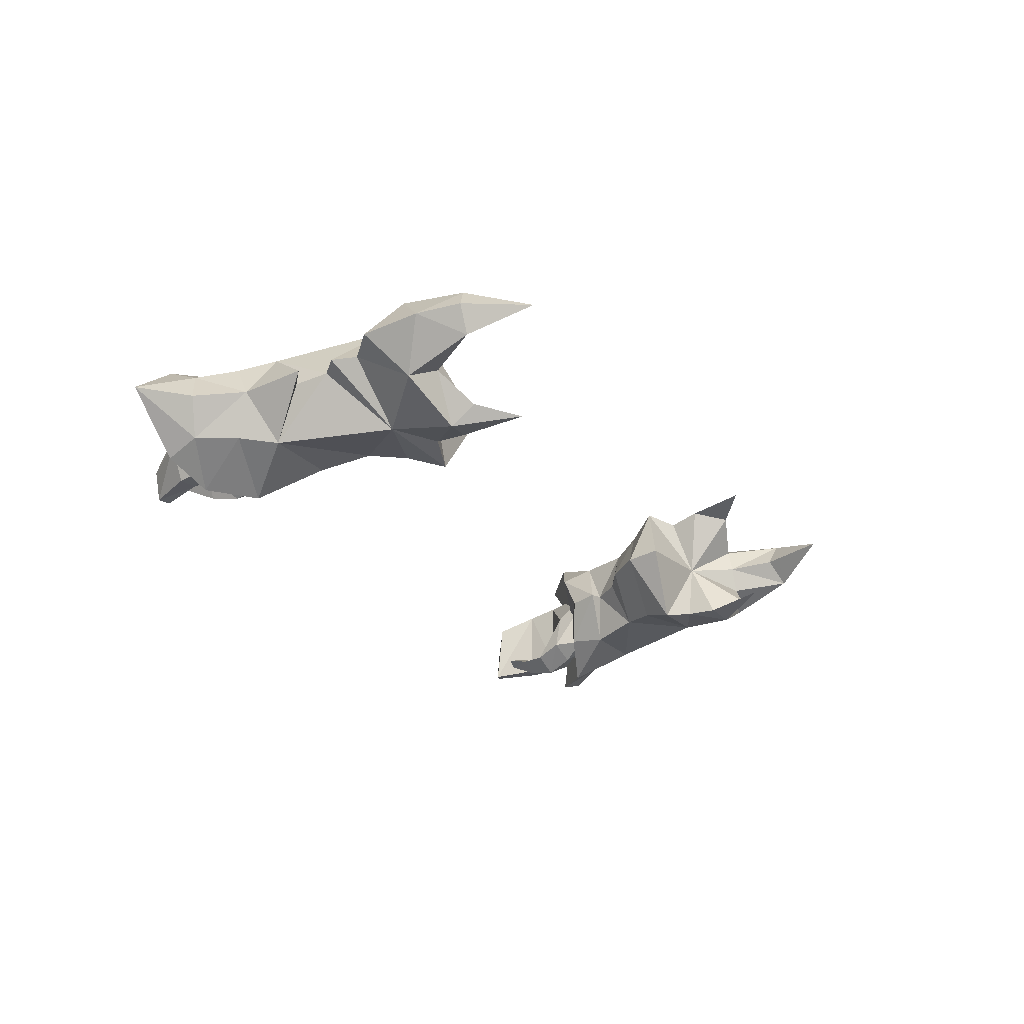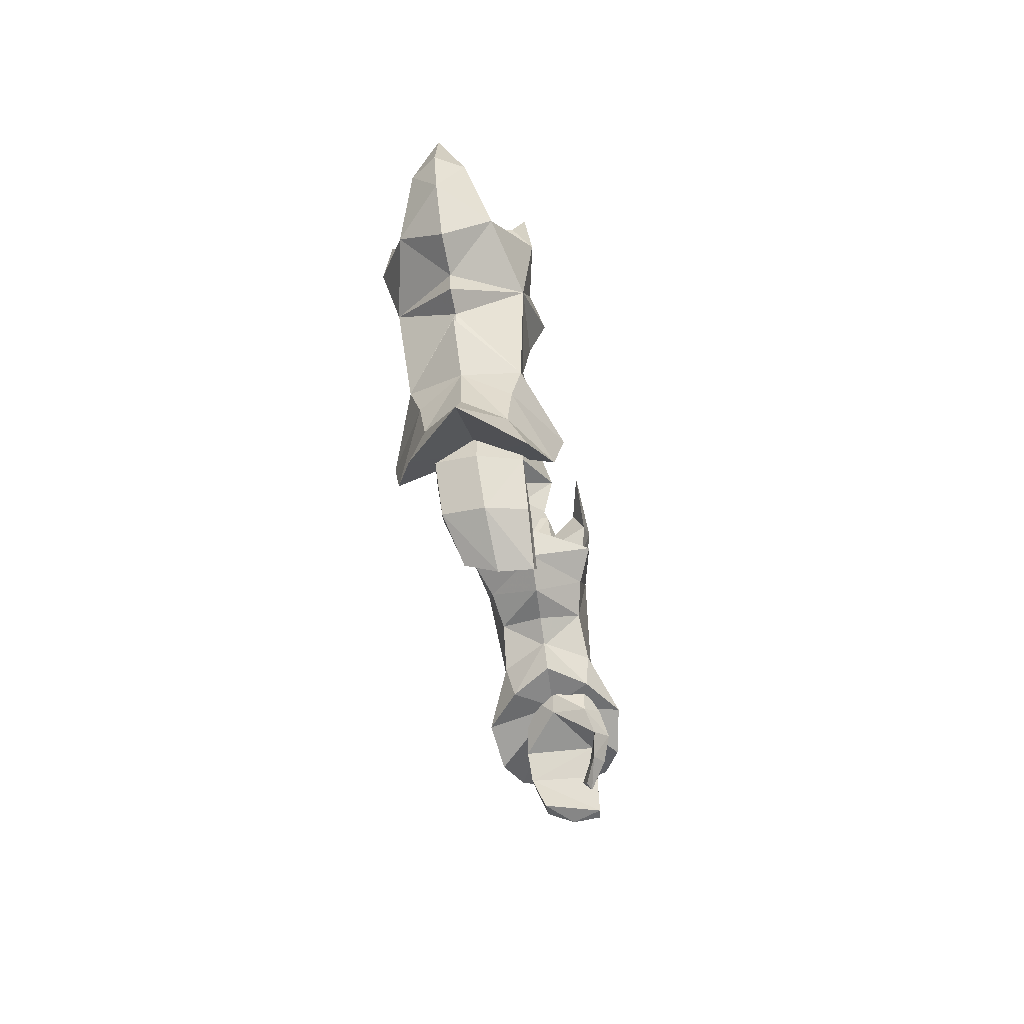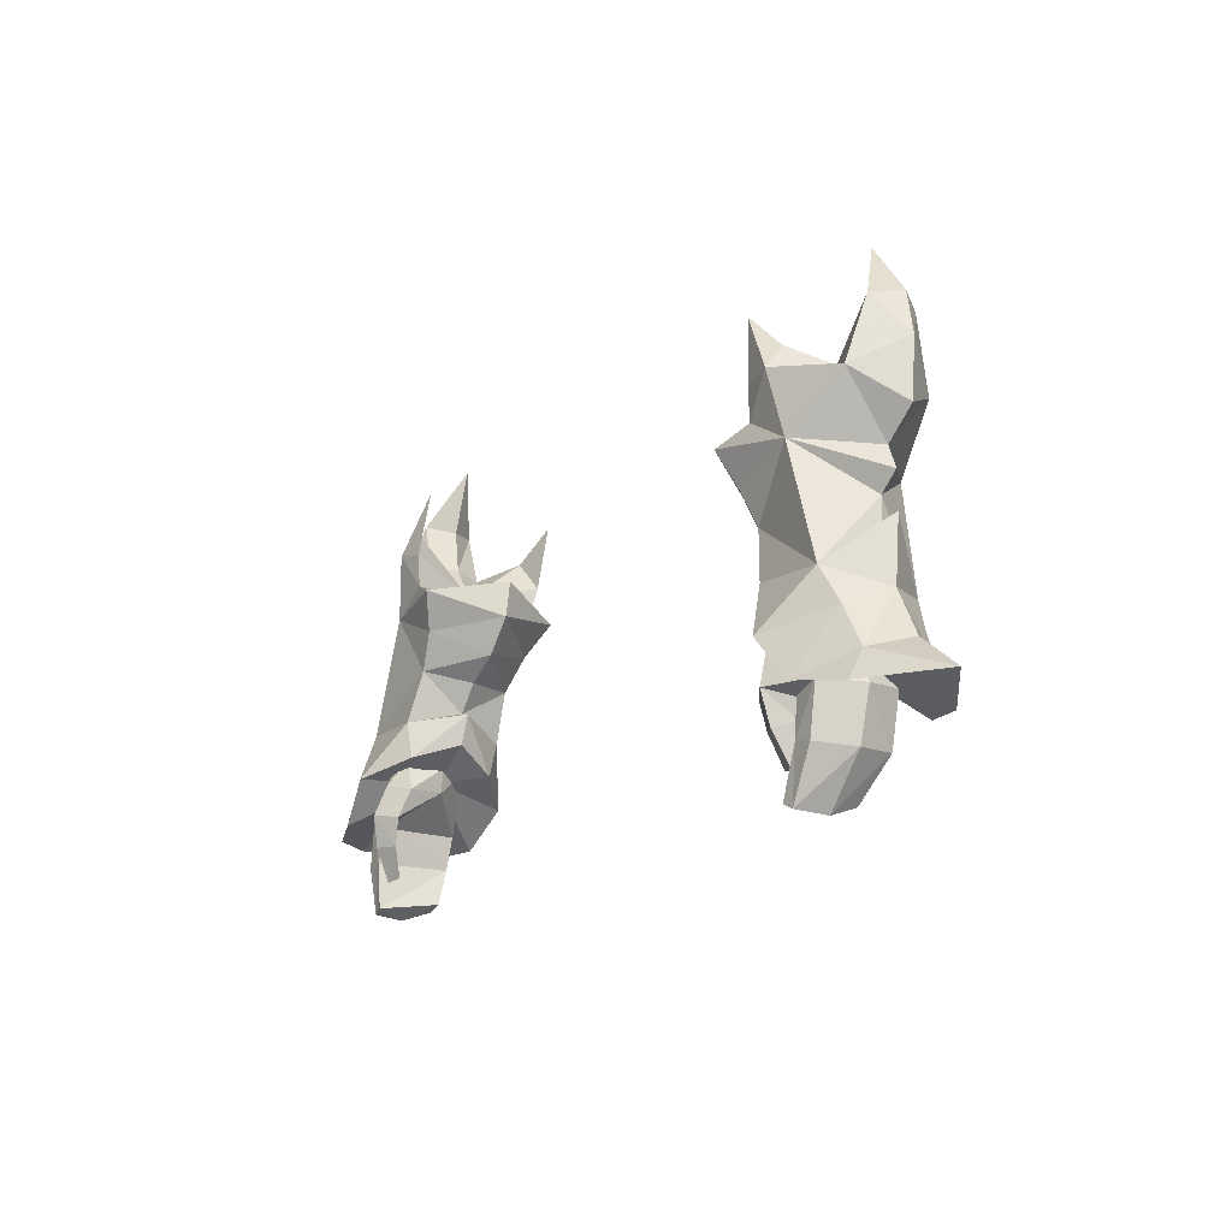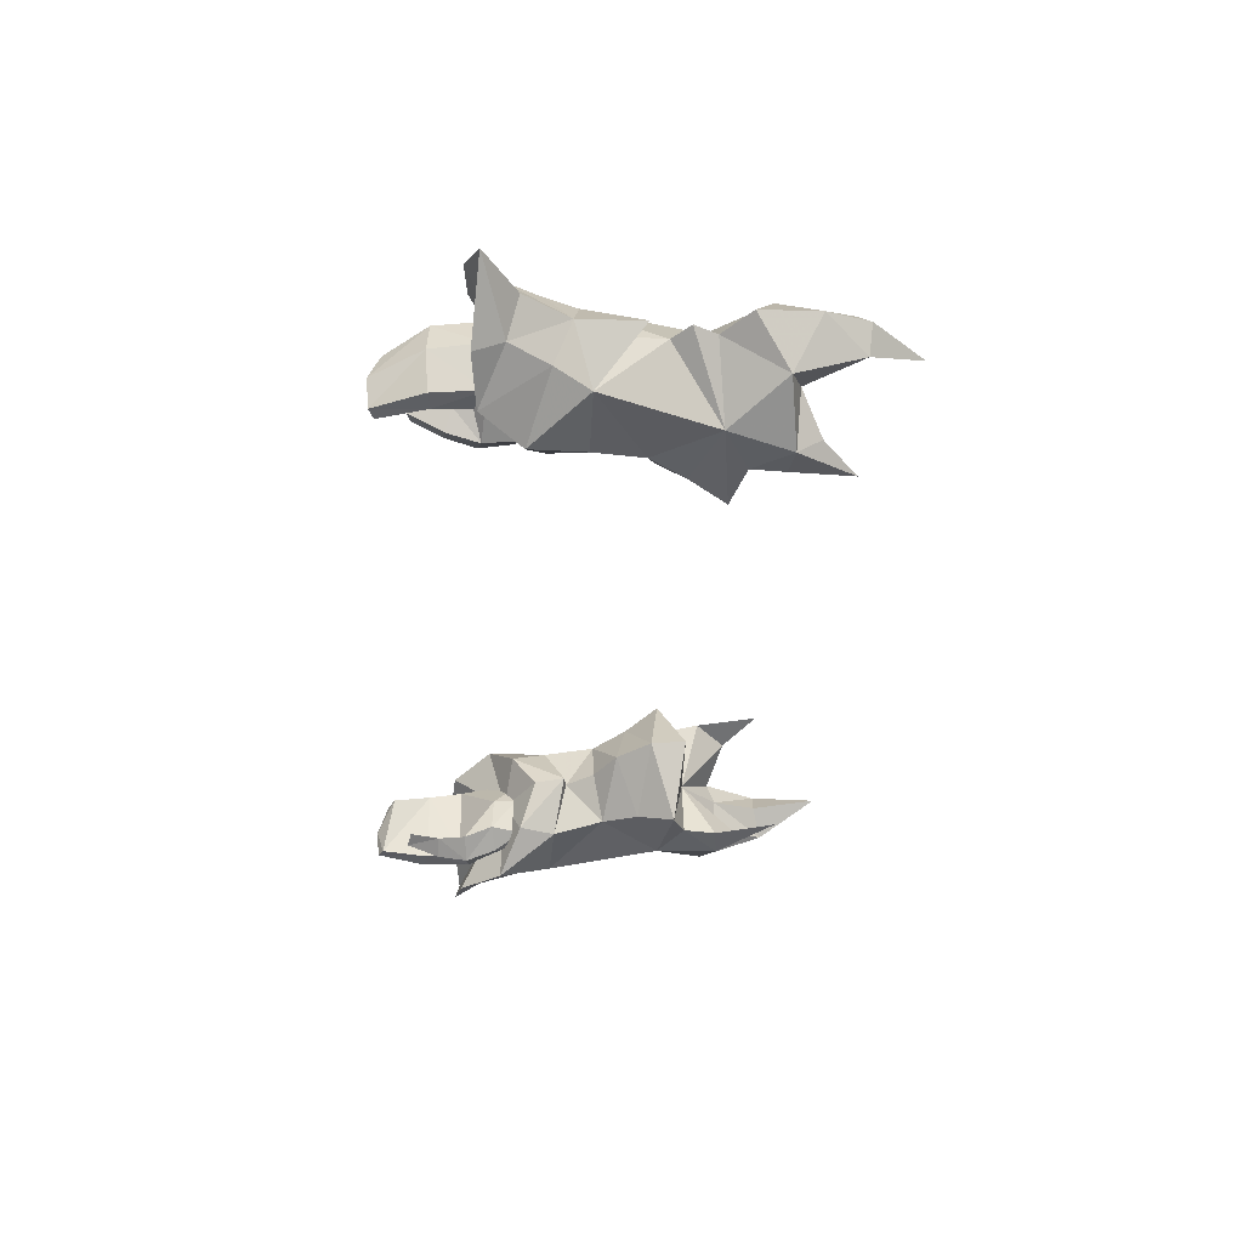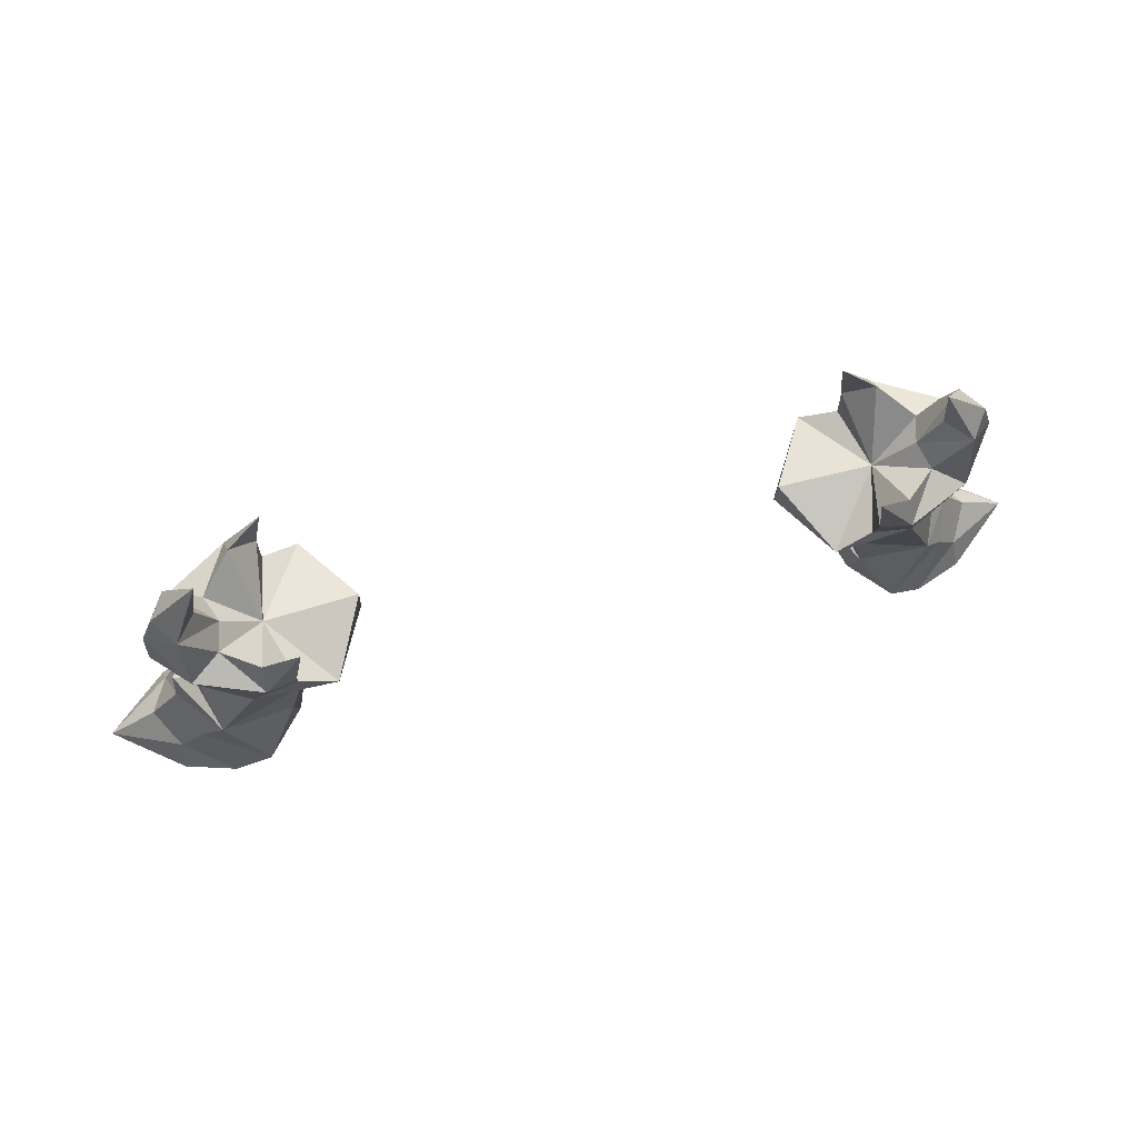
<metadata>
{"format":"obj","ext":"obj","renderer":"f3d","projection":"perspective","resolution":1024,"background":"white","views":[{"elev":-24.7,"azim":-58.0,"up":"+Y"},{"elev":-27.3,"azim":-82.9,"up":"+Z"},{"elev":-15.1,"azim":57.6,"up":"+Z"},{"elev":-38.5,"azim":-94.3,"up":"+Y"},{"elev":66.4,"azim":164.3,"up":"+Z"}]}
</metadata>
<code>
g demon_glove_male_105730
v 15.36 3.903 51.23
v 16.16 3.956 51.4
v 17.03 6.767 50.04
v 21.19 6.991 49.94
v 22.03 4.31 52.32
v 23.05 4.465 53.27
v 22.55 6.219 48.11
v 23.35 3.965 49.58
v 23.97 5.69 45.97
v 24.19 6.411 44.18
v 21.31 7.448 44.39
v 16.66 6.117 48.01
v 17.03 6.767 50.04
v 19.05 8.089 46.56
v 21.19 6.991 49.94
v 23.05 4.465 53.27
v 21.19 6.991 49.94
v 21.81 4.545 54.37
v 22.03 4.31 52.32
v 14.08 8.654 56.95
v 18.77 8.212 56.43
v 15.11 7.506 55.02
v 21.56 7.759 59.68
v 23.34 5.497 61.84
v 23.56 5.096 58.39
v 17.73 8.6 61.51
v 19.77 6.791 60.65
v 17.84 9.396 59.87
v 11.88 4.37 56.37
v 11.88 4.622 58.48
v 16.16 8.423 57.87
v 16.25 6.86 53.04
v 15.13 4.111 53.05
v 13.26 4.185 54.34
v 22.03 4.838 56.76
v 22.72 4.706 55.41
v 16.16 3.956 51.4
v 25.1 3.665 46.95
v 27.91 3.516 44.99
v 17.03 6.767 50.04
v 19.35 5.24 61.07
v 21.53 7.158 63.84
v 19.77 6.791 60.65
v 21.53 7.158 63.84
v 19.84 6.028 67.53
v 20.36 5.596 63.71
v 19.84 6.028 67.53
v 22.56 5.762 64.34
v 15.62 9.341 63.41
v 16.17 8.964 59.72
v 15.36 3.903 51.23
v 15.68 3.705 49.45
v 18.39 3.626 47.66
v 21.31 7.448 44.39
v 24.19 6.411 44.18
v 16.66 6.117 48.01
v 19.05 8.089 46.56
v 27.91 3.516 44.99
v 15.68 3.705 49.45
v 17.22 4.875 58.74
v 14.08 8.654 56.95
v 11.88 4.622 58.48
v 16.16 8.423 57.87
v 17.73 8.6 61.51
v 15.62 9.341 63.41
v 16.17 8.964 59.72
v 19.77 6.791 60.65
v 17.22 4.875 58.74
v 17.26 0.9905 50.76
v 21.43 1.089 50.67
v 22.67 1.415 48.66
v 24.02 1.468 46.4
v 24.26 0.4292 44.77
v 21.41 -0.6225 45.18
v 17.26 0.9905 50.76
v 16.87 1.114 48.64
v 19.29 -0.9254 47.55
v 21.43 1.089 50.67
v 21.43 1.089 50.67
v 19.06 1.231 57.3
v 14.41 0.5384 57.94
v 15.37 1.286 55.8
v 21.77 2.659 60.32
v 19.9 3.677 61.05
v 18.01 1.959 62.33
v 18.19 0.8122 60.92
v 16.46 1.149 58.77
v 16.47 1.539 53.71
v 17.26 0.9905 50.76
v 21.65 4.212 64.22
v 19.9 3.677 61.05
v 21.65 4.212 64.22
v 15.94 1.512 64.37
v 16.49 1.057 60.69
v 21.41 -0.6225 45.18
v 24.26 0.4292 44.77
v 16.87 1.114 48.64
v 19.29 -0.9254 47.55
v 14.41 0.5384 57.94
v 16.46 1.149 58.77
v 15.94 1.512 64.37
v 18.01 1.959 62.33
v 16.49 1.057 60.69
v 19.9 3.677 61.05
v 17.56 1.653 49.68
v 17.84 1.398 48.73
v 18.94 1.763 50.19
v 19.2 1.582 49.26
v 19.74 3.613 50.31
v 20.08 3.566 49.48
v 19.31 5.352 49.98
v 19.69 5.238 49.16
v 17.58 3.553 48.37
v 17.19 3.617 49.19
v 18.41 5.422 48.58
v 17.58 3.553 48.37
v 17.81 5.489 49.46
v 17.19 3.617 49.19
v 17.72 3.527 46.96
v 20.13 5.614 44.88
v 21.39 5.558 45.59
v 22.11 3.309 45.47
v 21.2 1.017 45.59
v 18.44 0.3792 47.16
v 18.79 -0.222 45.43
v 17.19 1.302 46.9
v 17.19 1.302 46.9
v 19.81 1.024 44.98
v 17.47 0.6678 45.27
v 17.47 0.6678 45.27
v 19.03 0.1444 43.63
v 19.75 1.209 43.93
v 17.47 0.6678 45.27
v 19.81 1.024 44.98
v 17.95 0.7758 43.65
v 19.75 1.209 43.93
v 19.74 1.712 42.4
v 19.31 1.061 41.73
v 18.44 1.336 41.91
v 19.31 1.061 41.73
v 19.74 1.712 42.4
v 18.44 1.336 41.91
v 19.74 1.712 42.4
v 20.23 5.298 42.89
v 21.22 5.174 42.65
v 21.88 2.89 42.57
v 19.21 4.287 40.7
v 19.91 4.189 40.32
v 20.19 2.429 39.75
v 20.13 5.614 44.88
v 17.72 3.527 46.96
v 20.01 0.741 42.94
v 21.06 0.7725 42.76
v 19.3 0.5472 40.22
v 19.9 0.62 39.92
v 19.21 4.287 40.7
v 19.3 0.5472 40.22
v 20.23 5.298 42.89
v 20.01 0.741 42.94
v 19.91 4.189 40.32
v 20.19 2.429 39.75
v 19.21 4.287 40.7
v 19.3 0.5472 40.22
v 19.9 0.62 39.92
v 17.95 0.7758 43.65
v 18.44 1.336 41.91
v -15.49 3.903 51.23
v -17.15 6.767 50.04
v -16.29 3.956 51.4
v -21.31 6.991 49.94
v -23.17 4.465 53.27
v -22.16 4.31 52.32
v -22.67 6.219 48.11
v -24.1 5.69 45.97
v -23.48 3.965 49.58
v -21.44 7.448 44.39
v -24.32 6.411 44.18
v -16.79 6.117 48.01
v -19.17 8.089 46.56
v -17.15 6.767 50.04
v -23.17 4.465 53.27
v -21.31 6.991 49.94
v -21.31 6.991 49.94
v -22.16 4.31 52.32
v -21.94 4.545 54.37
v -14.21 8.654 56.95
v -15.24 7.506 55.02
v -18.9 8.212 56.43
v -21.69 7.759 59.68
v -23.69 5.096 58.39
v -23.47 5.497 61.84
v -17.86 8.6 61.51
v -17.97 9.396 59.87
v -19.9 6.791 60.65
v -12.01 4.37 56.37
v -12.01 4.622 58.48
v -16.29 8.423 57.87
v -16.38 6.86 53.04
v -13.39 4.185 54.34
v -15.26 4.111 53.05
v -22.16 4.838 56.76
v -22.85 4.706 55.41
v -16.29 3.956 51.4
v -28.04 3.516 44.99
v -25.23 3.665 46.95
v -17.15 6.767 50.04
v -19.48 5.24 61.07
v -19.9 6.791 60.65
v -21.66 7.158 63.84
v -21.66 7.158 63.84
v -19.96 6.028 67.53
v -20.49 5.596 63.71
v -19.96 6.028 67.53
v -22.69 5.762 64.34
v -15.74 9.341 63.41
v -16.29 8.964 59.72
v -15.49 3.903 51.23
v -15.81 3.705 49.45
v -18.52 3.625 47.66
v -24.32 6.411 44.18
v -21.44 7.448 44.39
v -19.17 8.089 46.56
v -16.79 6.117 48.01
v -28.04 3.516 44.99
v -15.81 3.705 49.45
v -17.35 4.875 58.74
v -12.01 4.622 58.48
v -14.21 8.654 56.95
v -16.29 8.423 57.87
v -17.86 8.6 61.51
v -16.29 8.964 59.72
v -15.74 9.341 63.41
v -19.9 6.791 60.65
v -17.35 4.875 58.74
v -17.39 0.9905 50.76
v -21.56 1.089 50.67
v -24.15 1.468 46.4
v -22.8 1.415 48.66
v -24.39 0.4292 44.77
v -21.54 -0.6225 45.18
v -17.39 0.9905 50.76
v -19.42 -0.9254 47.55
v -17 1.114 48.64
v -21.56 1.089 50.67
v -21.56 1.089 50.67
v -19.18 1.231 57.3
v -15.5 1.286 55.8
v -14.54 0.5383 57.94
v -21.9 2.659 60.32
v -20.03 3.677 61.05
v -18.32 0.8122 60.92
v -18.14 1.959 62.33
v -16.59 1.149 58.77
v -16.6 1.539 53.71
v -17.39 0.9905 50.76
v -21.78 4.212 64.22
v -20.03 3.677 61.05
v -21.78 4.212 64.22
v -16.07 1.512 64.37
v -16.62 1.057 60.69
v -21.54 -0.6225 45.18
v -24.39 0.4292 44.77
v -17 1.114 48.64
v -19.42 -0.9254 47.55
v -14.54 0.5383 57.94
v -16.59 1.149 58.77
v -16.07 1.512 64.37
v -16.62 1.057 60.69
v -18.14 1.959 62.33
v -20.03 3.677 61.05
v -17.69 1.653 49.68
v -19.07 1.763 50.19
v -17.97 1.398 48.73
v -19.33 1.582 49.26
v -19.87 3.613 50.31
v -19.44 5.352 49.98
v -20.21 3.566 49.48
v -19.82 5.238 49.16
v -17.7 3.553 48.37
v -17.32 3.617 49.19
v -18.54 5.422 48.58
v -17.94 5.489 49.46
v -17.7 3.553 48.37
v -17.32 3.617 49.19
v -17.85 3.527 46.96
v -20.26 5.614 44.88
v -21.52 5.558 45.59
v -22.24 3.309 45.47
v -21.33 1.017 45.59
v -18.92 -0.222 45.43
v -18.57 0.3792 47.16
v -17.32 1.302 46.9
v -17.32 1.302 46.9
v -19.94 1.024 44.98
v -17.59 0.6677 45.27
v -17.59 0.6677 45.27
v -19.16 0.1444 43.63
v -19.88 1.209 43.93
v -17.59 0.6677 45.27
v -18.07 0.7757 43.65
v -19.94 1.024 44.98
v -19.88 1.209 43.93
v -19.86 1.712 42.4
v -18.57 1.336 41.91
v -19.44 1.061 41.73
v -19.44 1.061 41.73
v -19.86 1.712 42.4
v -18.57 1.336 41.91
v -19.86 1.712 42.4
v -20.35 5.298 42.89
v -21.35 5.174 42.65
v -22 2.89 42.57
v -19.34 4.287 40.7
v -20.04 4.189 40.32
v -20.32 2.429 39.75
v -20.26 5.614 44.88
v -17.85 3.527 46.96
v -20.14 0.7409 42.94
v -21.19 0.7724 42.76
v -19.42 0.5472 40.22
v -20.03 0.62 39.92
v -19.34 4.287 40.7
v -20.35 5.298 42.89
v -19.42 0.5472 40.22
v -20.14 0.7409 42.94
v -20.04 4.189 40.32
v -19.34 4.287 40.7
v -20.32 2.429 39.75
v -19.42 0.5472 40.22
v -20.03 0.62 39.92
v -18.07 0.7757 43.65
v -18.57 1.336 41.91
f 1 2 3
f 4 5 6
f 7 8 9
f 9 10 11
f 12 13 14
f 8 15 16
f 17 18 19
f 20 21 22
f 23 24 25
f 26 27 28
f 7 11 14
f 29 30 20
f 31 28 21
f 22 29 20
f 32 33 34
f 23 25 35
f 35 21 23
f 21 35 36
f 32 37 33
f 34 29 22
f 22 32 34
f 21 36 18
f 9 38 39
f 39 10 9
f 38 9 8
f 32 22 21
f 17 40 32
f 32 21 17
f 8 7 15
f 7 14 15
f 32 40 37
f 41 42 43
f 44 24 23
f 45 42 46
f 47 48 44
f 44 48 24
f 44 23 27
f 49 26 28
f 50 28 31
f 50 49 28
f 12 51 13
f 12 52 51
f 7 9 11
f 23 21 28
f 20 31 21
f 41 46 42
f 27 23 28
f 14 13 15
f 53 54 55
f 53 56 57
f 53 57 54
f 53 55 58
f 53 59 56
f 60 61 62
f 60 63 61
f 64 65 66
f 60 66 63
f 60 67 64
f 68 41 43
f 60 64 66
f 17 21 18
f 2 1 69
f 5 70 6
f 8 71 72
f 73 72 74
f 75 76 77
f 78 8 16
f 18 79 19
f 80 81 82
f 24 83 25
f 84 85 86
f 74 71 77
f 30 29 81
f 86 87 80
f 29 82 81
f 33 88 34
f 25 83 35
f 80 35 83
f 35 80 36
f 37 88 33
f 29 34 82
f 88 82 34
f 36 80 18
f 38 72 39
f 73 39 72
f 72 38 8
f 82 88 80
f 89 79 88
f 80 88 79
f 71 8 78
f 77 71 78
f 89 88 37
f 90 41 91
f 24 92 83
f 90 45 46
f 48 47 92
f 48 92 24
f 83 92 84
f 85 93 86
f 86 94 87
f 93 94 86
f 51 76 75
f 52 76 51
f 72 71 74
f 80 83 86
f 87 81 80
f 46 41 90
f 83 84 86
f 75 77 78
f 95 53 96
f 97 53 98
f 98 53 95
f 96 53 58
f 59 53 97
f 99 60 62
f 100 60 99
f 101 102 103
f 103 60 100
f 104 60 102
f 41 68 91
f 102 60 103
f 80 79 18
f 105 106 107
f 108 107 106
f 109 110 111
f 112 111 110
f 106 105 113
f 114 113 105
f 108 110 107
f 109 107 110
f 115 116 117
f 118 117 116
f 112 115 111
f 117 111 115
f 119 115 120
f 120 115 121
f 112 121 115
f 122 110 123
f 108 123 110
f 123 124 125
f 108 106 124
f 106 126 124
f 106 113 126
f 127 116 119
f 123 125 128
f 119 129 127
f 130 125 126
f 124 126 125
f 131 132 125
f 128 125 132
f 133 134 135
f 136 135 134
f 137 138 139
f 131 140 132
f 141 132 140
f 142 135 143
f 136 143 135
f 120 121 144
f 145 144 121
f 121 122 145
f 146 145 122
f 144 145 147
f 148 147 145
f 146 149 145
f 148 145 149
f 150 134 151
f 128 152 123
f 153 123 152
f 154 155 152
f 153 152 155
f 149 146 155
f 153 155 146
f 156 157 158
f 159 158 157
f 122 123 146
f 153 146 123
f 150 158 134
f 159 134 158
f 151 134 133
f 160 161 162
f 163 162 161
f 115 119 116
f 161 164 163
f 131 165 140
f 166 140 165
f 130 165 125
f 131 125 165
f 108 124 123
f 110 122 112
f 121 112 122
f 167 168 169
f 170 171 172
f 173 174 175
f 174 176 177
f 178 179 180
f 175 181 182
f 183 184 185
f 186 187 188
f 189 190 191
f 192 193 194
f 173 179 176
f 195 186 196
f 197 188 193
f 187 186 195
f 198 199 200
f 189 201 190
f 201 189 188
f 188 202 201
f 198 200 203
f 199 187 195
f 187 199 198
f 188 185 202
f 174 204 205
f 204 174 177
f 205 175 174
f 198 188 187
f 183 198 206
f 198 183 188
f 175 182 173
f 173 182 179
f 198 203 206
f 207 208 209
f 210 189 191
f 211 212 209
f 213 210 214
f 210 191 214
f 210 194 189
f 215 193 192
f 216 197 193
f 216 193 215
f 178 180 217
f 178 217 218
f 173 176 174
f 189 193 188
f 186 188 197
f 207 209 212
f 194 193 189
f 179 182 180
f 219 220 221
f 219 222 223
f 219 221 222
f 219 224 220
f 219 223 225
f 226 227 228
f 226 228 229
f 230 231 232
f 226 229 231
f 226 230 233
f 234 208 207
f 226 231 230
f 183 185 188
f 169 235 167
f 172 171 236
f 175 237 238
f 239 240 237
f 241 242 243
f 244 181 175
f 185 184 245
f 246 247 248
f 191 190 249
f 250 251 252
f 240 242 238
f 196 248 195
f 251 246 253
f 195 248 247
f 200 199 254
f 190 201 249
f 246 249 201
f 201 202 246
f 203 200 254
f 195 247 199
f 254 199 247
f 202 185 246
f 205 204 237
f 239 237 204
f 237 175 205
f 247 246 254
f 255 254 245
f 246 245 254
f 238 244 175
f 242 244 238
f 255 203 254
f 256 257 207
f 191 249 258
f 256 212 211
f 214 258 213
f 214 191 258
f 249 250 258
f 252 251 259
f 251 253 260
f 259 251 260
f 217 241 243
f 218 217 243
f 237 240 238
f 246 251 249
f 253 246 248
f 212 256 207
f 249 251 250
f 241 244 242
f 261 262 219
f 263 264 219
f 264 261 219
f 262 224 219
f 225 263 219
f 265 227 226
f 266 265 226
f 267 268 269
f 268 266 226
f 270 269 226
f 207 257 234
f 269 268 226
f 246 185 245
f 271 272 273
f 274 273 272
f 275 276 277
f 278 277 276
f 273 279 271
f 280 271 279
f 274 272 277
f 275 277 272
f 281 282 283
f 284 283 282
f 278 276 281
f 282 281 276
f 285 286 281
f 286 287 281
f 278 281 287
f 288 289 277
f 274 277 289
f 289 290 291
f 274 291 273
f 273 291 292
f 273 292 279
f 293 285 283
f 289 294 290
f 285 293 295
f 296 292 290
f 291 290 292
f 297 290 298
f 294 298 290
f 299 300 301
f 302 301 300
f 303 304 305
f 297 298 306
f 307 306 298
f 308 309 300
f 302 300 309
f 286 310 287
f 311 287 310
f 287 311 288
f 312 288 311
f 310 313 311
f 314 311 313
f 312 311 315
f 314 315 311
f 316 317 301
f 294 289 318
f 319 318 289
f 320 318 321
f 319 321 318
f 315 321 312
f 319 312 321
f 322 323 324
f 325 324 323
f 288 312 289
f 319 289 312
f 316 301 323
f 325 323 301
f 317 299 301
f 326 327 328
f 329 328 327
f 281 283 285
f 328 329 330
f 297 306 331
f 332 331 306
f 296 290 331
f 297 331 290
f 274 289 291
f 277 278 288
f 287 288 278

</code>
